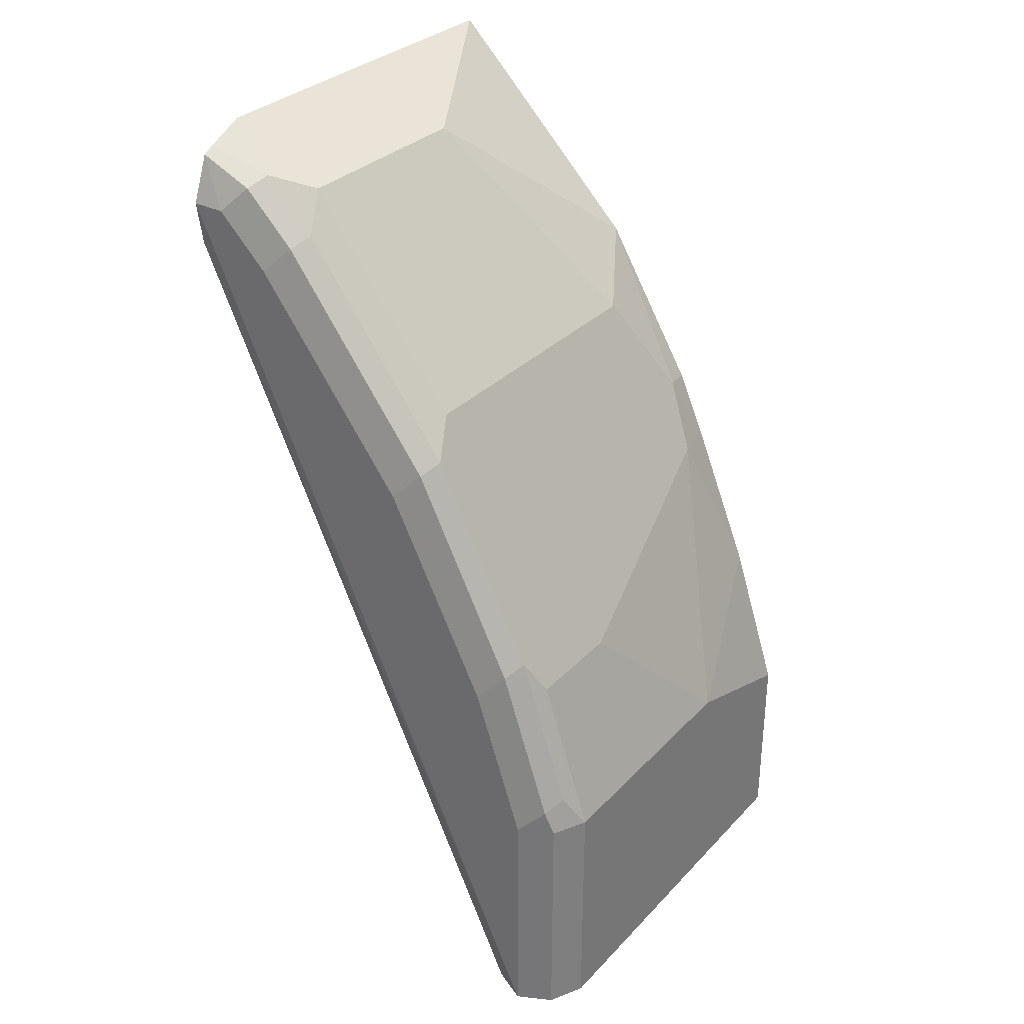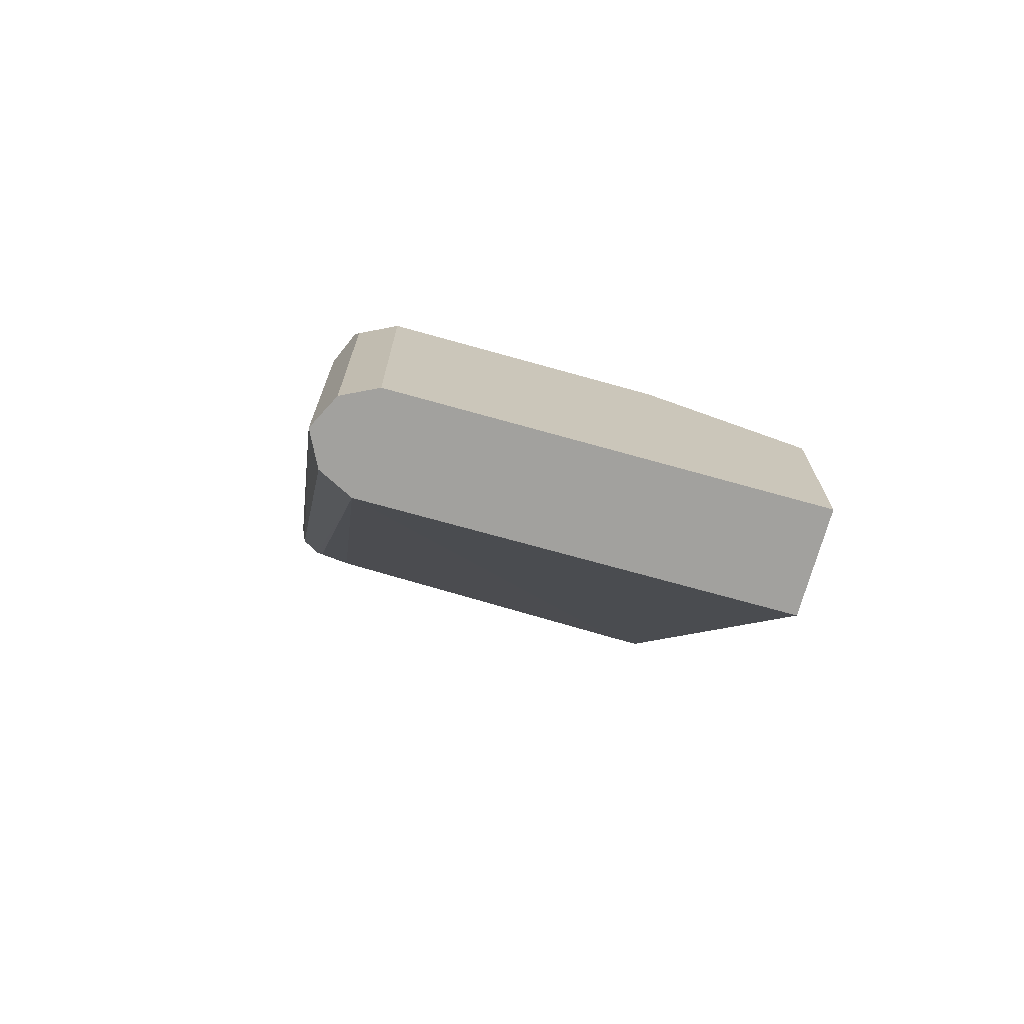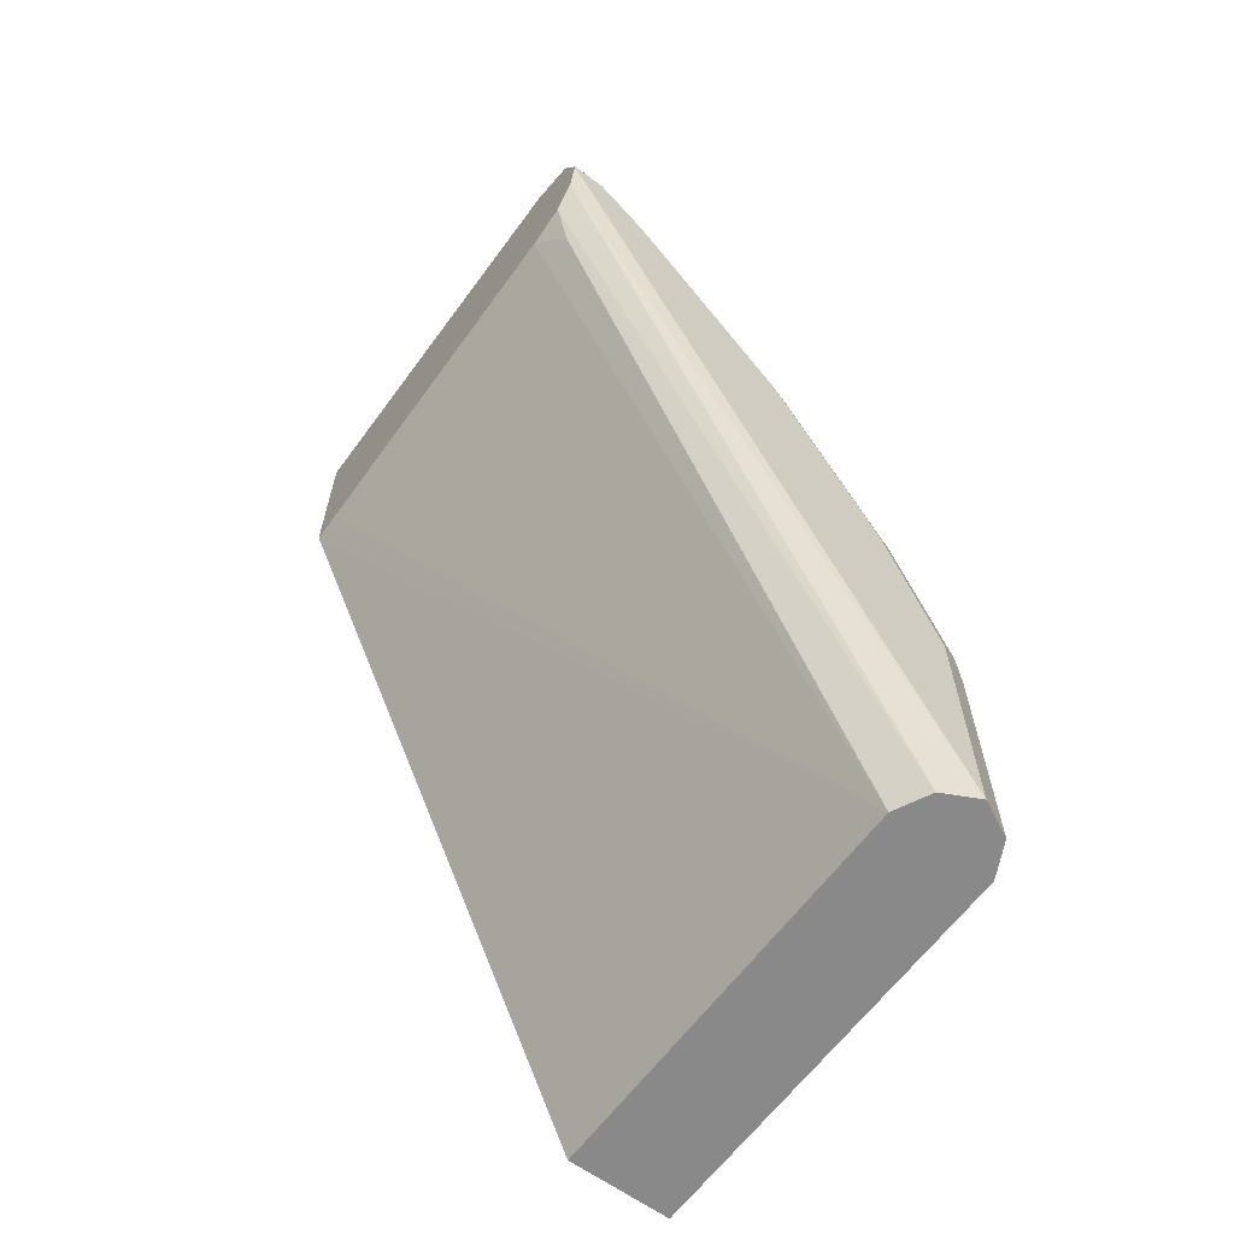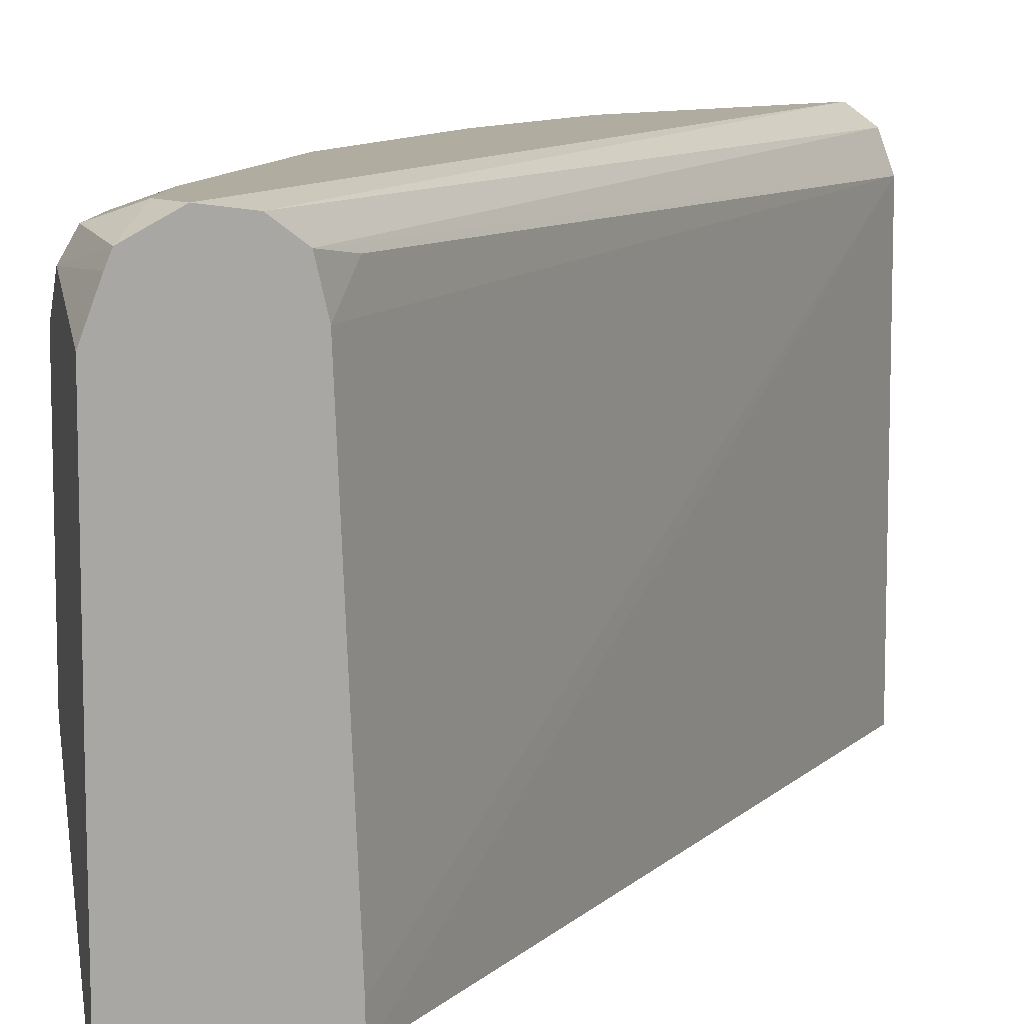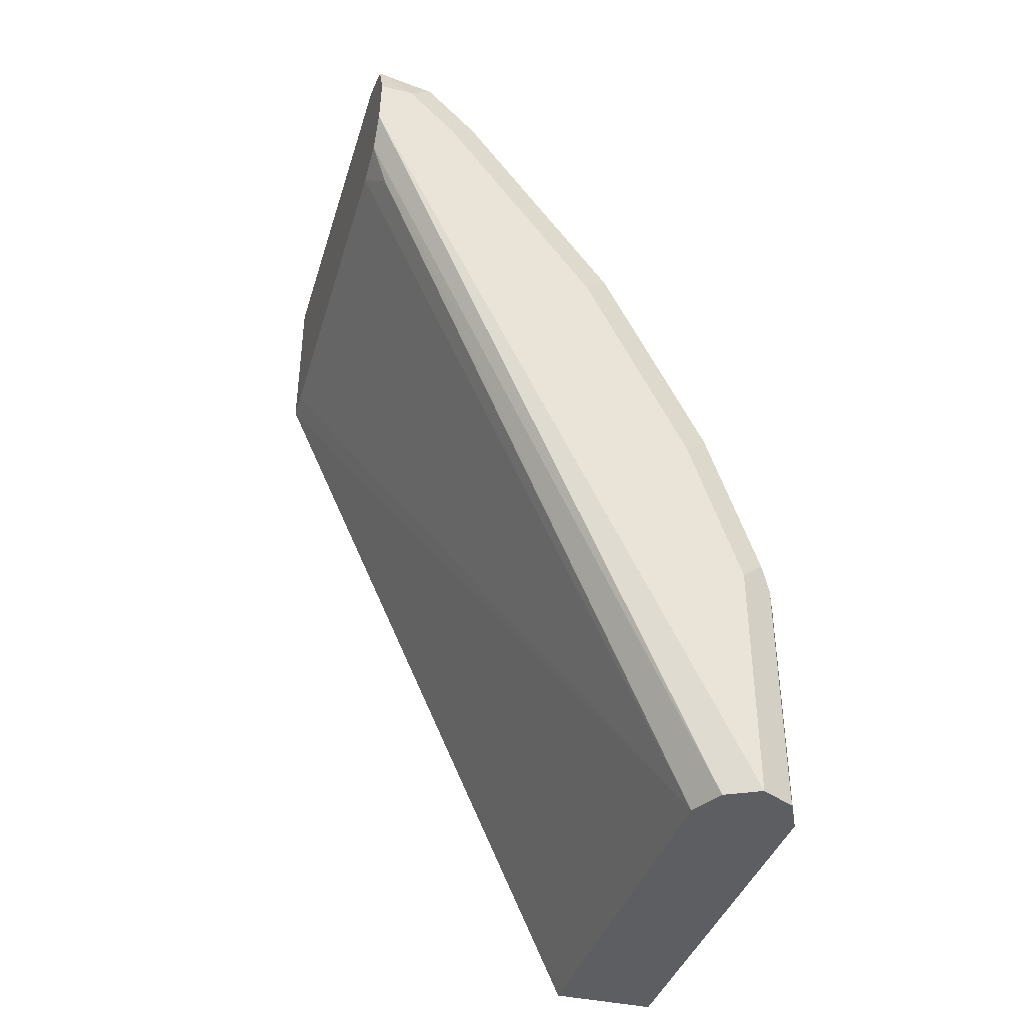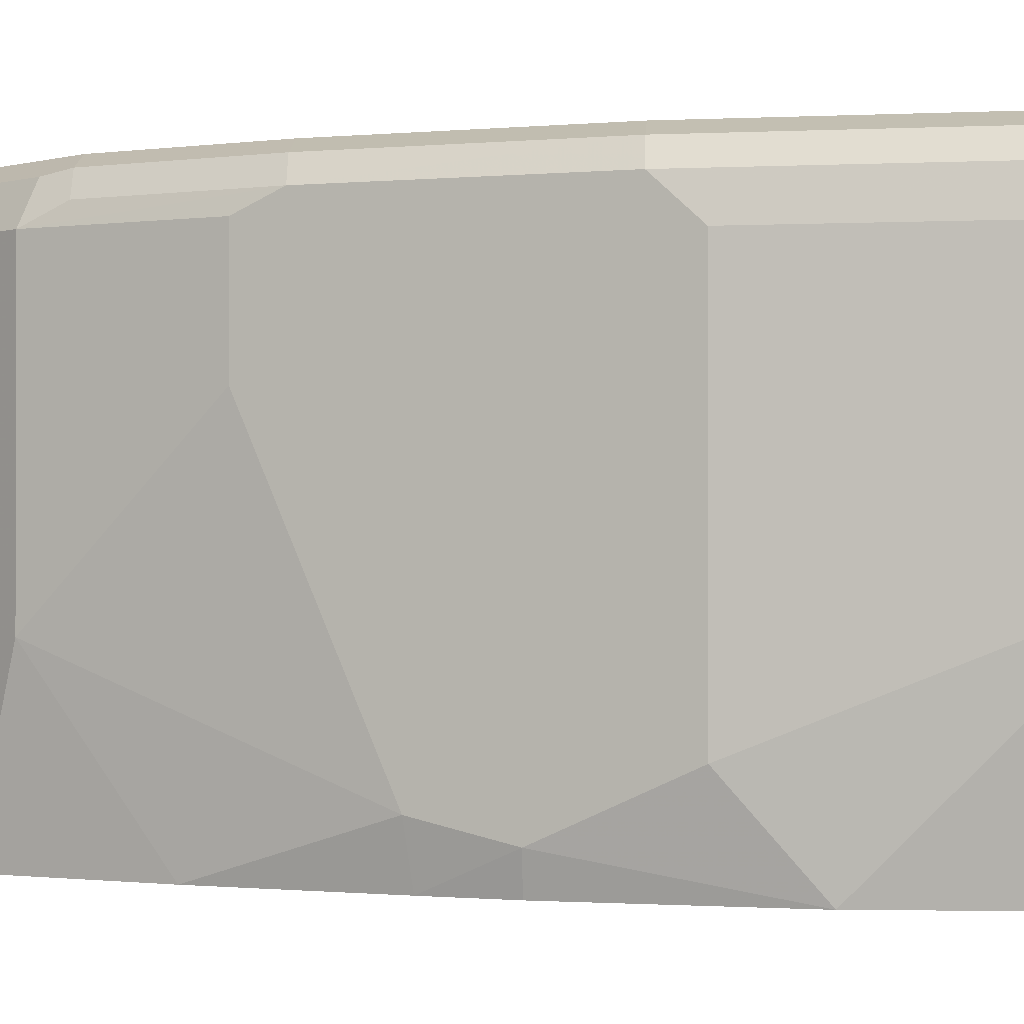
<metadata>
{"format":"obj","ext":"obj","renderer":"f3d","projection":"perspective","resolution":1024,"background":"white","views":[{"elev":31.7,"azim":-144.6,"up":"+Z"},{"elev":-72.1,"azim":-105.6,"up":"+Z"},{"elev":-63.1,"azim":143.7,"up":"+Z"},{"elev":10.0,"azim":49.7,"up":"+Y"},{"elev":-39.0,"azim":163.6,"up":"+Z"},{"elev":-0.9,"azim":-41.4,"up":"+Y"}]}
</metadata>
<code>
v -0.4486 0.8598 0.02292
v -0.4362 0.8536 0.02292
v -0.4611 0.8536 0.02292
v -0.4486 0.8598 0.1122
v -0.3055 0.8598 0.3364
v -0.3055 0.8574 0.3202
v -0.4341 0.8495 0.02292
v -0.3055 0.8499 0.309
v -0.4673 0.8412 0.02292
v -0.4611 0.8536 0.1122
v -0.4579 0.8552 0.1215
v -0.4299 0.8598 0.1682
v -0.3178 0.8598 0.3364
v -0.3055 0.8531 0.353
v -0.4299 0.8412 0.02292
v -0.3055 0.8353 0.3049
v -0.3115 0.8474 0.2928
v -0.4673 0.6926 0.02292
v -0.4673 0.8412 0.1122
v -0.4611 0.8474 0.1246
v -0.4424 0.8474 0.1807
v -0.4393 0.8552 0.1776
v -0.4019 0.8552 0.2523
v -0.3925 0.8598 0.243
v -0.3271 0.8552 0.3458
v -0.3365 0.8598 0.3178
v -0.3302 0.8474 0.3489
v -0.3055 0.8488 0.3551
v -0.4299 0.6926 0.02292
v -0.3055 0.7031 0.2981
v -0.3055 0.6926 0.2979
v -0.4673 0.6926 0.09347
v -0.4673 0.7477 0.1122
v -0.4486 0.8412 0.1682
v -0.4424 0.81 0.1807
v -0.405 0.8474 0.2555
v -0.3458 0.8552 0.3271
v -0.3055 0.835 0.3613
v -0.3489 0.8474 0.3302
v -0.3427 0.8349 0.3427
v -0.3055 0.6926 0.361
v -0.4486 0.6926 0.1496
v -0.4486 0.8038 0.1682
v -0.4299 0.7103 0.2056
v -0.405 0.7352 0.2555
v -0.3988 0.8349 0.2679
v -0.3055 0.7603 0.3613
v -0.3427 0.7602 0.3427
v -0.324 0.6926 0.3427
v -0.4257 0.6926 0.2046
v -0.4174 0.7041 0.2305
v -0.3988 0.7228 0.2679
v -0.3427 0.6926 0.324
v -0.3801 0.6926 0.2866
v -0.4152 0.6926 0.2282
f 21 35 45
f 21 45 36
f 21 36 23
f 21 23 22
f 25 37 39
f 23 39 37
f 23 37 26
f 23 26 24
f 21 43 35
f 23 36 39
f 21 34 43
f 18 50 42
f 19 34 21
f 19 43 34
f 19 33 43
f 18 42 32
f 18 55 50
f 18 54 55
f 18 53 54
f 18 49 53
f 18 41 49
f 18 31 41
f 19 21 20
f 25 39 27
f 50 55 51
f 27 39 40
f 18 29 31
f 48 54 53
f 48 52 54
f 48 53 49
f 44 50 51
f 44 52 45
f 44 51 52
f 42 50 44
f 41 48 49
f 41 47 48
f 40 52 48
f 27 38 28
f 40 46 52
f 38 40 48
f 36 40 39
f 36 46 40
f 36 52 46
f 36 45 52
f 35 44 45
f 35 43 44
f 33 44 43
f 33 42 44
f 32 42 33
f 27 40 38
f 38 48 47
f 15 31 29
f 5 41 31
f 15 16 30
f 5 13 14
f 4 11 12
f 4 10 11
f 3 19 10
f 3 9 19
f 2 8 7
f 2 6 8
f 1 6 2
f 1 5 6
f 1 13 5
f 1 26 13
f 1 24 26
f 1 12 24
f 1 4 12
f 1 10 4
f 1 3 10
f 1 9 3
f 1 18 9
f 1 29 18
f 1 15 29
f 1 7 15
f 1 2 7
f 51 55 54
f 5 14 28
f 15 30 31
f 5 28 38
f 5 47 41
f 15 17 16
f 14 25 27
f 14 27 28
f 13 37 25
f 13 26 37
f 13 25 14
f 12 23 24
f 12 22 23
f 11 19 20
f 11 22 12
f 11 21 22
f 11 20 21
f 10 19 11
f 9 33 19
f 9 32 33
f 9 18 32
f 8 17 15
f 8 16 17
f 7 8 15
f 5 8 6
f 5 16 8
f 5 30 16
f 5 31 30
f 5 38 47
f 51 54 52

</code>
